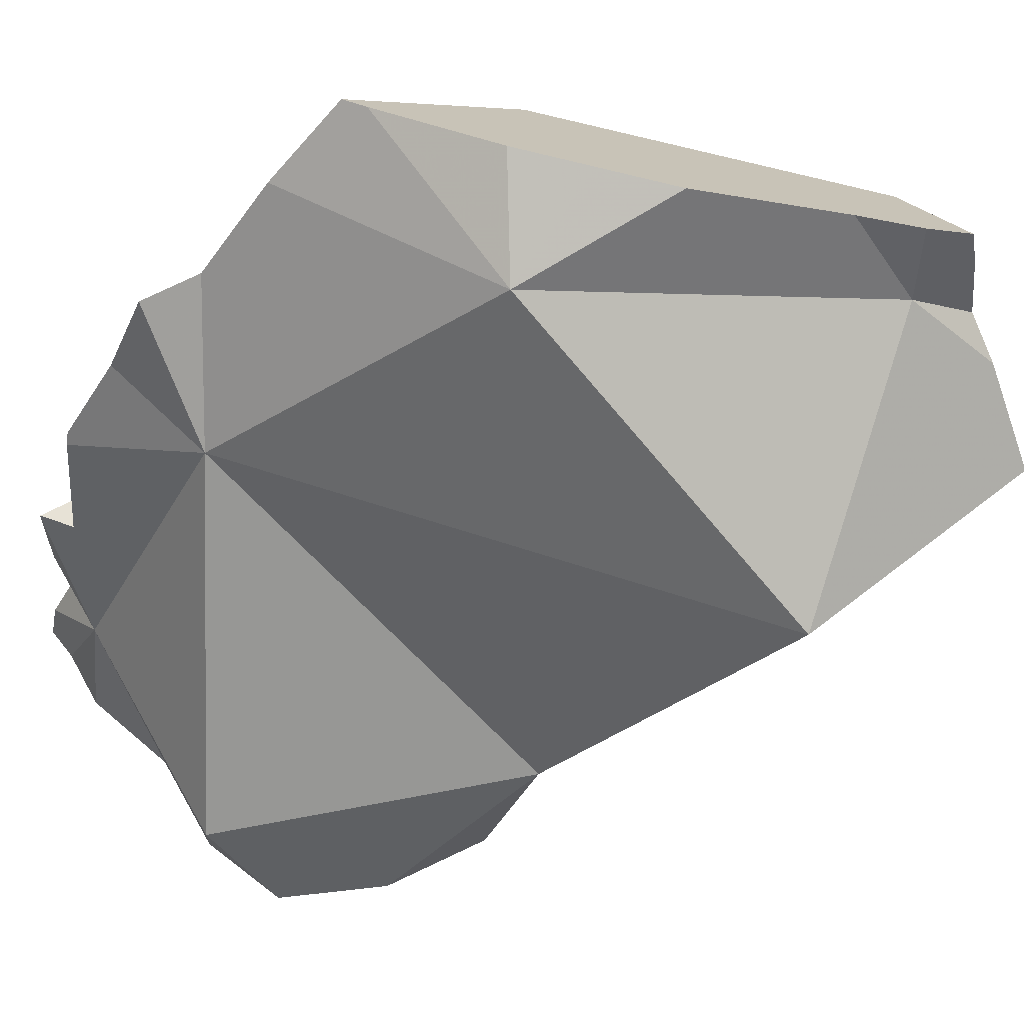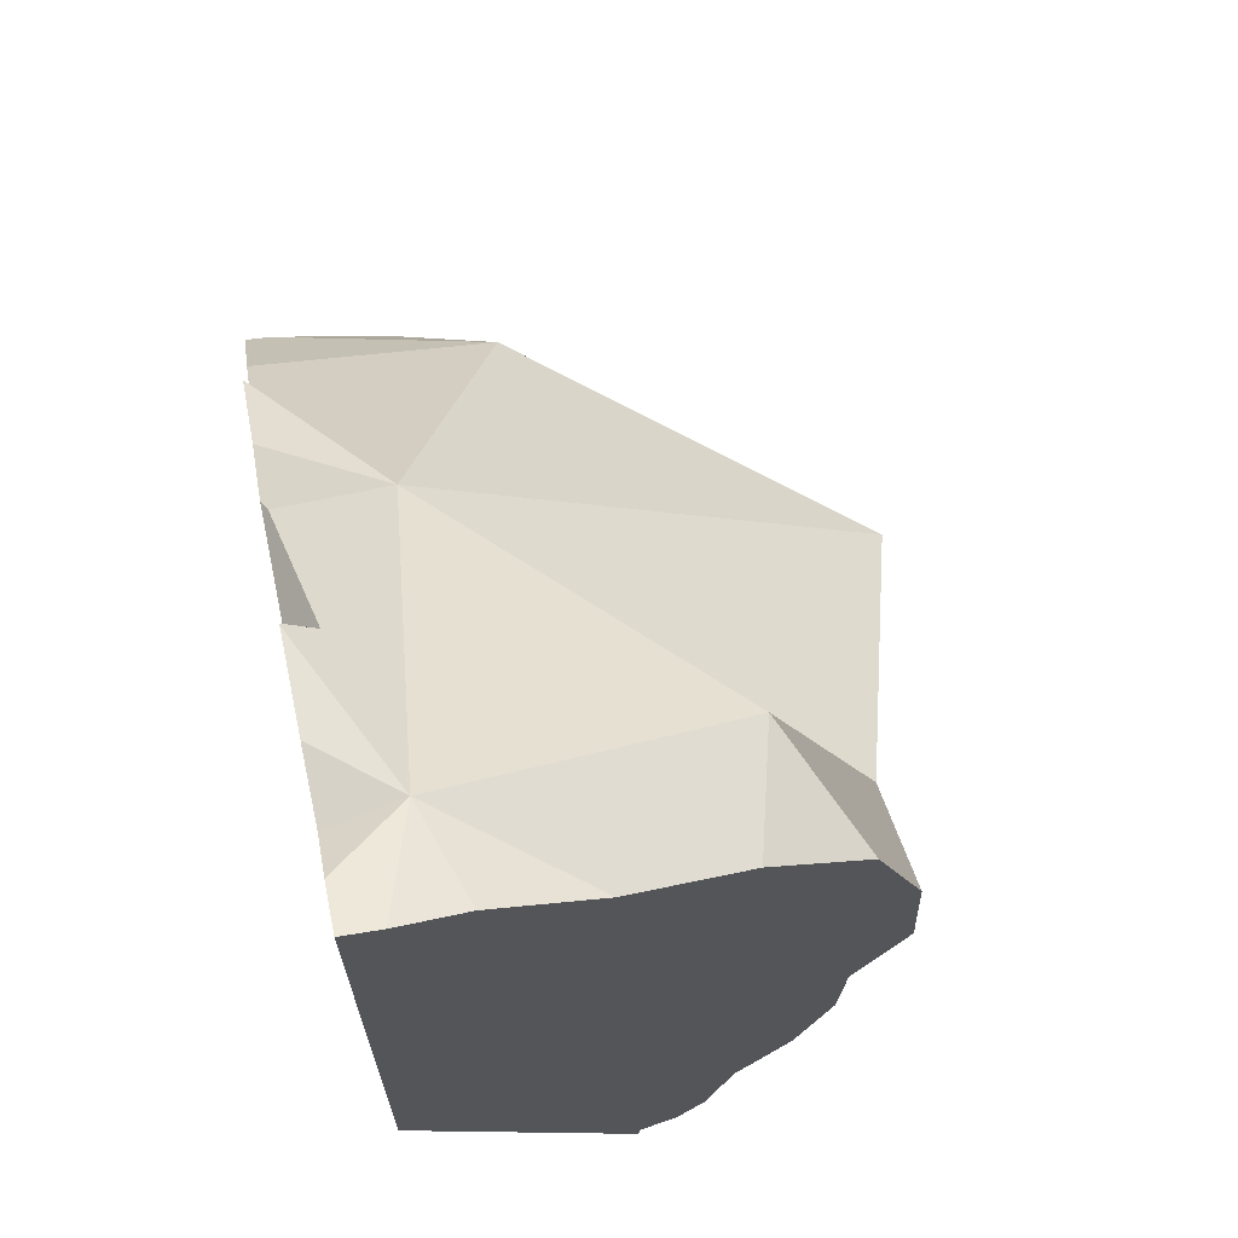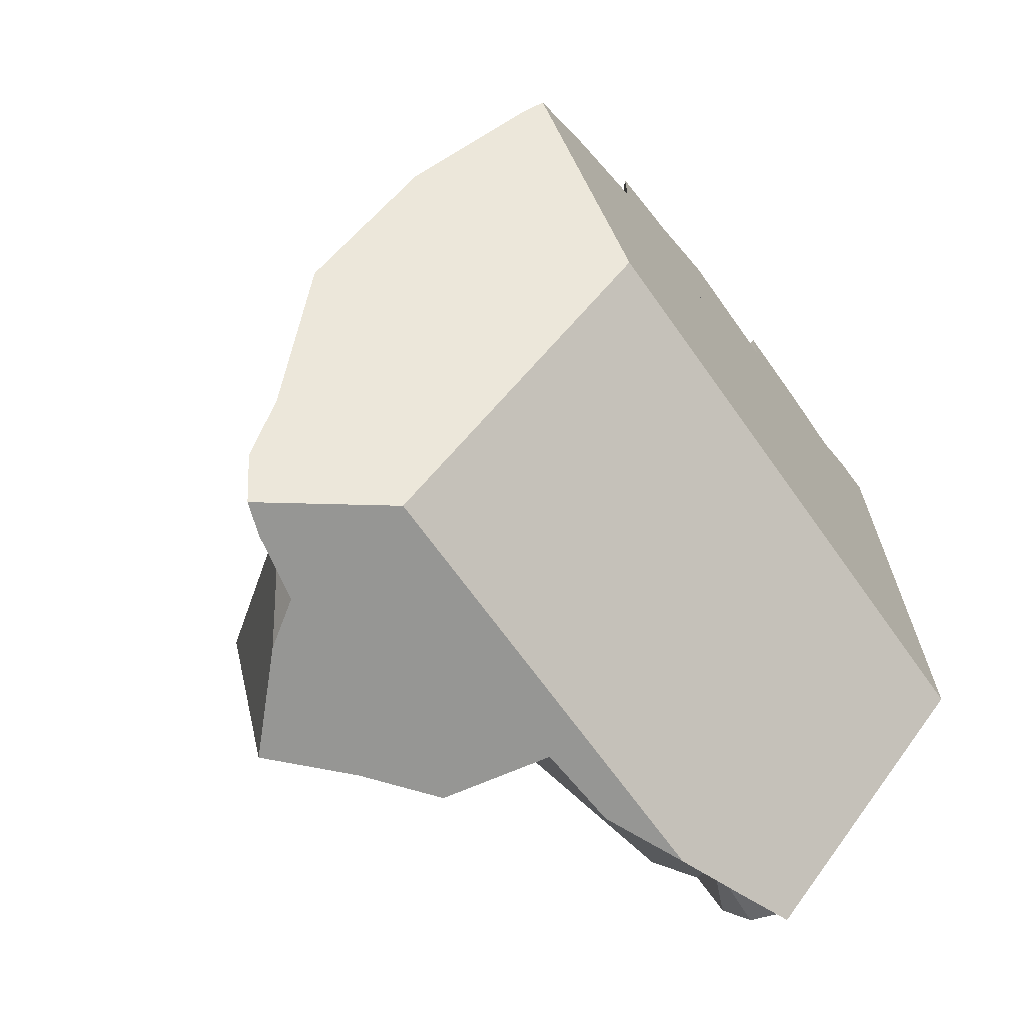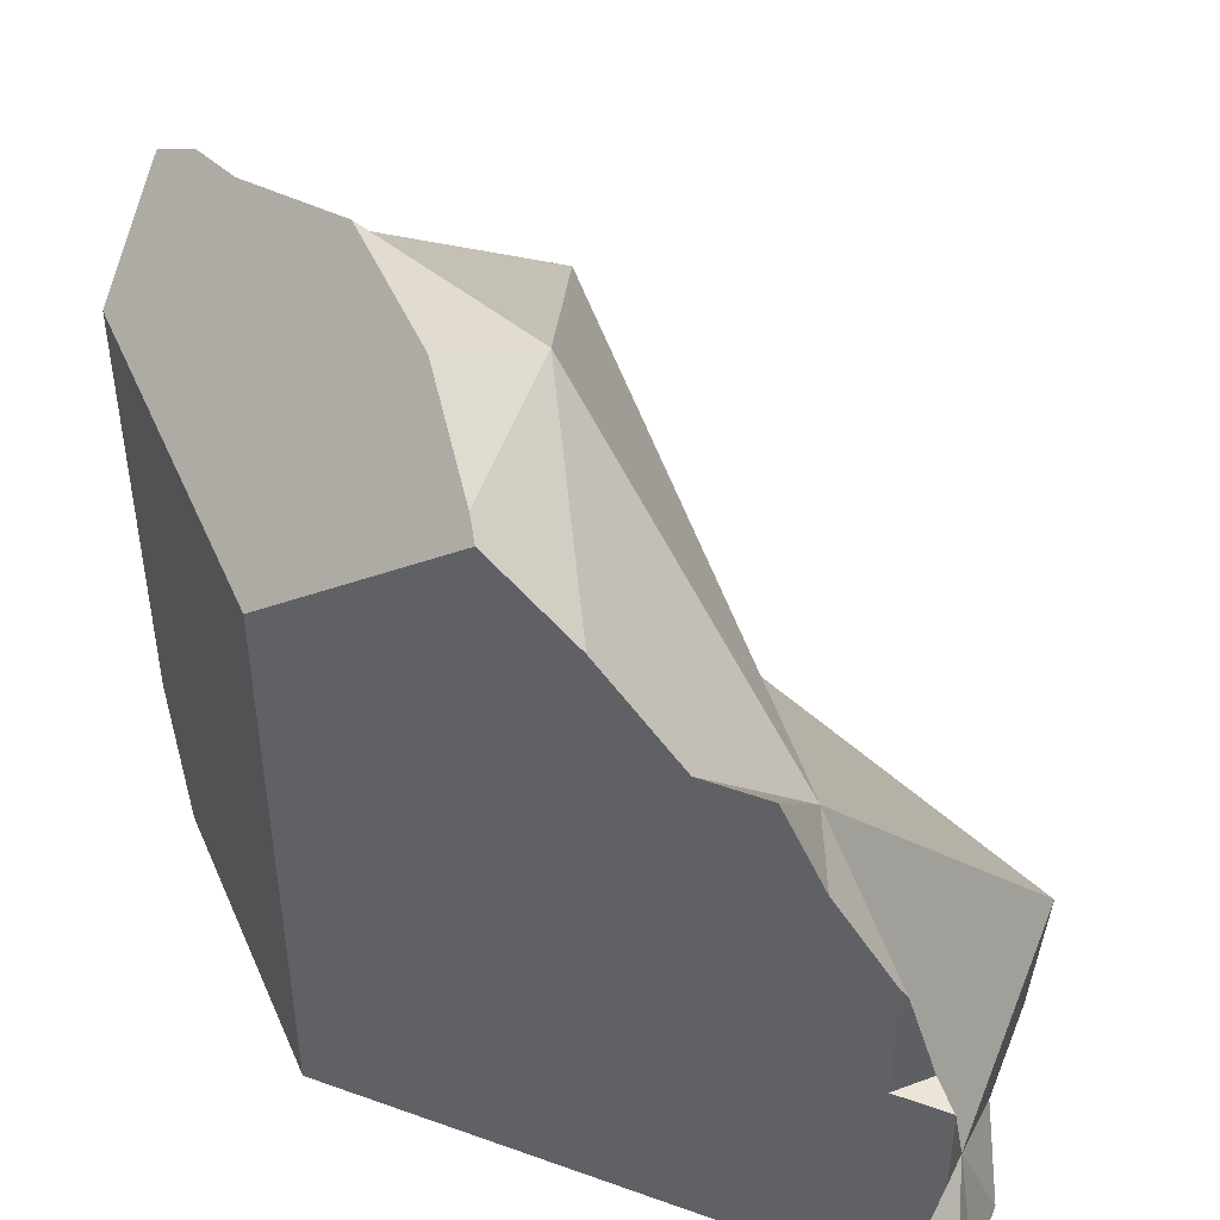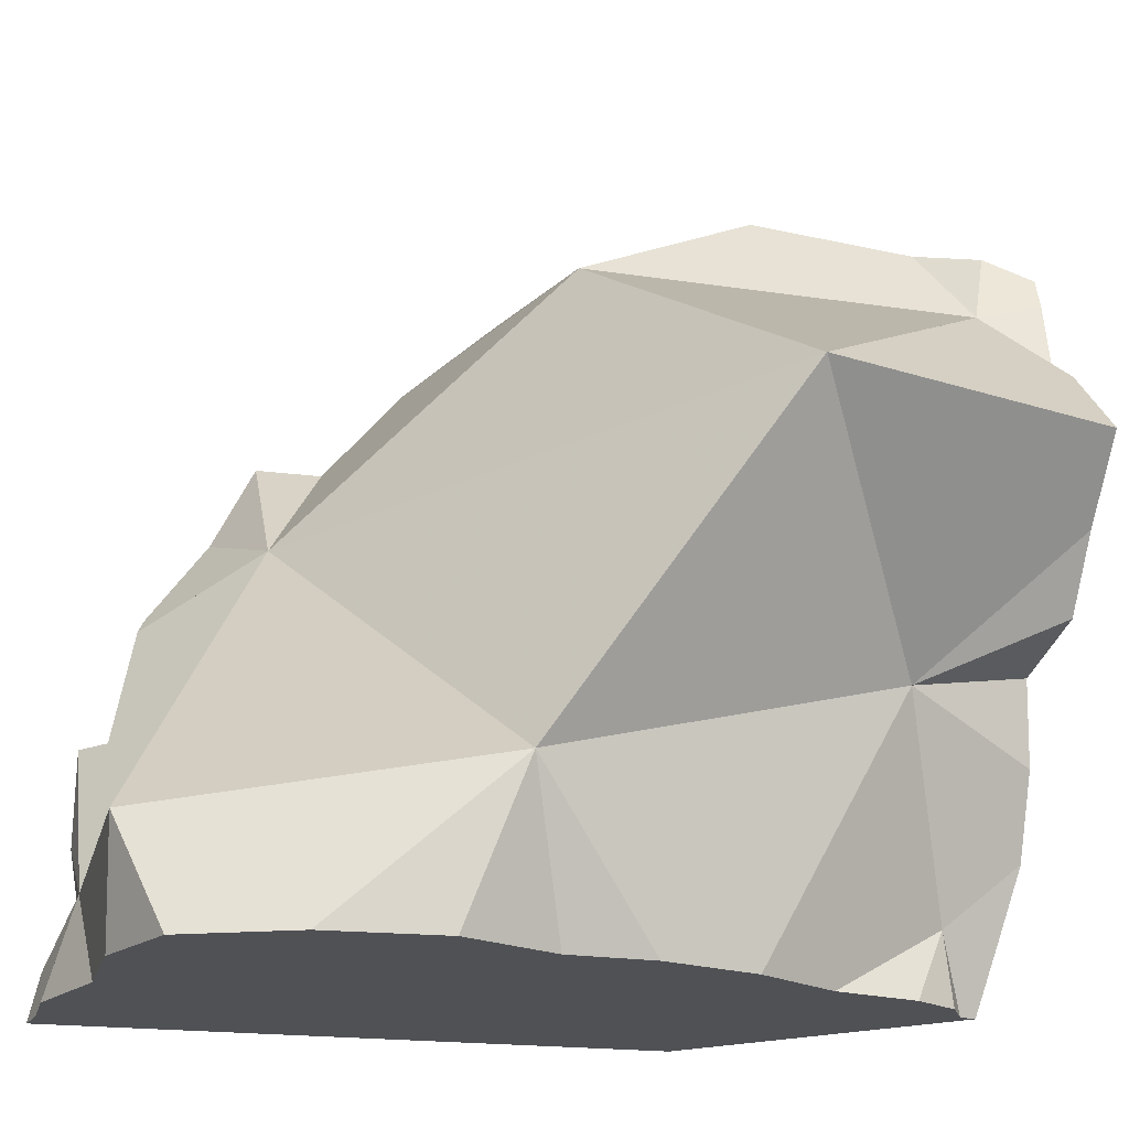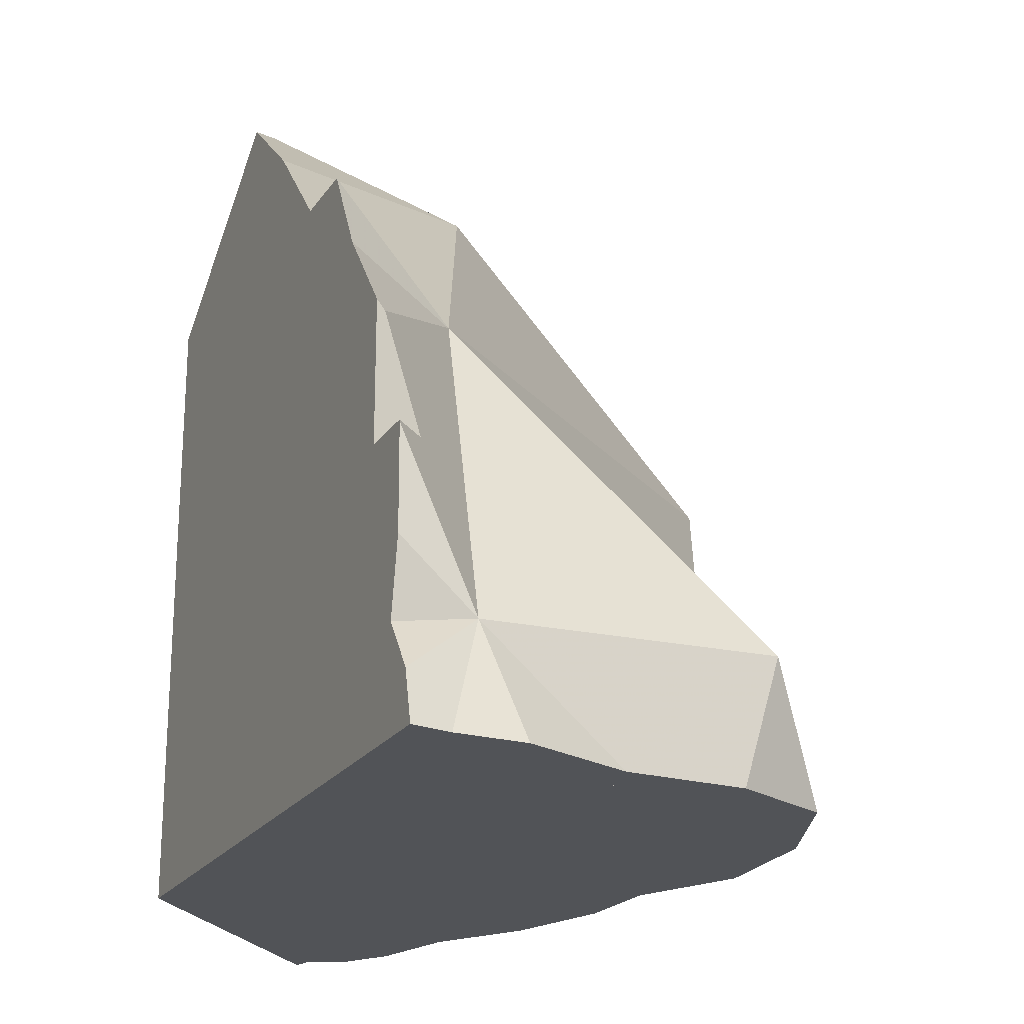
<metadata>
{"format":"obj","ext":"obj","renderer":"f3d","projection":"perspective","resolution":1024,"background":"white","views":[{"elev":63.0,"azim":-119.0,"up":"+Z"},{"elev":66.6,"azim":167.8,"up":"+Y"},{"elev":-67.7,"azim":35.4,"up":"+Y"},{"elev":46.4,"azim":112.2,"up":"+Z"},{"elev":-20.0,"azim":-103.7,"up":"+Z"},{"elev":-22.2,"azim":154.8,"up":"+Z"}]}
</metadata>
<code>
v 0.05748 -0.1077 -0.4184
v 0.06637 -0.1556 -0.4216
v 0.06755 -0.1556 -0.4229
v 0.06795 -0.1556 -0.42
v 0.07389 -0.1556 -0.4297
v 0.07605 -0.07009 -0.4738
v 0.07751 -0.1556 -0.4335
v 0.0782 -0.0601 -0.5
v 0.07911 -0.04027 -0.5
v 0.08009 -0.1556 -0.4075
v 0.08162 -0.03418 -0.5
v 0.08238 -0.03234 -0.5
v 0.08369 -0.07106 -0.5
v 0.08378 -0.1556 -0.4417
v 0.08492 -0.02619 -0.5
v 0.08614 -0.1556 -0.4448
v 0.08631 -0.07631 -0.5
v 0.08675 -0.02174 -0.5
v 0.08721 -0.09072 -0.5
v 0.0876 -0.1556 -0.4025
v 0.0886 -0.1556 -0.398
v 0.08892 -0.02082 -0.5
v 0.08897 -0.09587 -0.5
v 0.09011 -0.1556 -0.3912
v 0.09042 -0.1445 -0.3941
v 0.09209 -0.1556 -0.3857
v 0.09265 -0.09033 -0.5
v 0.0928 -0.1071 -0.5
v 0.09343 -0.0692 -0.5
v 0.09425 -0.1324 -0.4545
v 0.0945 -0.1477 -0.3817
v 0.09513 -0.1556 -0.3975
v 0.09556 -0.1556 -0.3986
v 0.09676 -0.01424 -0.4804
v 0.097 -0.1137 -0.5
v 0.09712 -0.0655 -0.5
v 0.09915 -0.1556 -0.408
v 0.09939 -0.1556 -0.4093
v 0.1007 -0.1382 -0.3792
v 0.1018 -0.1212 -0.5
v 0.1022 -0.01523 -0.5
v 0.1036 -0.1556 -0.4331
v 0.1044 -0.1556 -0.448
v 0.1045 -0.1556 -0.4485
v 0.1047 -0.1556 -0.453
v 0.1054 -0.1556 -0.4631
v 0.1057 -0.1283 -0.3755
v 0.1058 -0.1358 -0.5
v 0.1077 -0.08927 -0.5
v 0.1084 -0.06601 -0.5
v 0.1086 -0.06628 -0.5
v 0.1088 -0.06603 -0.5
v 0.1097 -0.0887 -0.5
v 0.1107 -0.1434 -0.5
v 0.1107 -0.1119 -0.5
v 0.111 -0.1435 -0.5
v 0.111 -0.1556 -0.4768
v 0.1111 -0.1556 -0.477
v 0.1111 -0.1556 -0.45
v 0.1111 -0.1556 -0.4
v 0.1112 -0.1173 -0.3714
v 0.1112 -0.1421 -0.4878
v 0.1125 -0.1147 -0.3704
v 0.1146 -0.1521 -0.4899
v 0.1149 -0.1518 -0.491
v 0.1152 -0.08612 -0.3804
v 0.1166 -0.1466 -0.5
v 0.1166 -0.06639 -0.5
v 0.1169 -0.02174 -0.5
v 0.1173 -0.1493 -0.5
v 0.1209 -0.01499 -0.5
v 0.1217 -0.01468 -0.5
v 0.1224 -0.1048 -0.3704
v 0.1267 -0.02149 -0.5
v 0.1269 -0.08376 -0.5
v 0.1305 -0.08273 -0.5
v 0.1321 -0.02882 -0.5
v 0.1322 -0.06966 -0.5
v 0.1322 -0.09497 -0.3704
v 0.1324 -0.0713 -0.4802
v 0.1335 -0.1332 -0.4469
v 0.1341 -0.09361 -0.3708
v 0.135 -0.02128 -0.5
v 0.136 -0.09514 -0.3734
v 0.1367 -0.03993 -0.4258
v 0.1368 -0.02128 -0.5
v 0.1382 -0.008695 -0.5
v 0.1434 -0.01373 -0.482
v 0.1447 -0.008676 -0.5
v 0.1453 -0.08938 -0.5
v 0.1455 -0.09555 -0.3808
v 0.1493 -0.02133 -0.5
v 0.1493 -0.008663 -0.5
v 0.1506 -0.01727 -0.4556
v 0.1513 -0.06529 -0.5
v 0.1515 -0.08105 -0.3744
v 0.1517 -0.01833 -0.4502
v 0.1546 -0.02131 -0.4352
v 0.1556 -0.1111 -0.5
v 0.1556 -0.1111 -0.45
v 0.1556 -0.1111 -0.4
v 0.1556 -0.09405 -0.3872
v 0.1556 -0.09113 -0.5
v 0.1556 -0.08515 -0.4925
v 0.1556 -0.08284 -0.4025
v 0.1556 -0.08258 -0.4879
v 0.1556 -0.07854 -0.3756
v 0.1556 -0.07647 -0.4769
v 0.1556 -0.07347 -0.5
v 0.1556 -0.06905 -0.4742
v 0.1556 -0.06684 -0.4264
v 0.1556 -0.06681 -0.4147
v 0.1556 -0.06672 -0.3864
v 0.1556 -0.06671 -0.4605
v 0.1556 -0.06534 -0.4158
v 0.1556 -0.06524 -0.489
v 0.1556 -0.06493 -0.4926
v 0.1556 -0.0646 -0.3884
v 0.1556 -0.0643 -0.5
v 0.1556 -0.06266 -0.4718
v 0.1556 -0.05561 -0.4593
v 0.1556 -0.05374 -0.417
v 0.1556 -0.05094 -0.4174
v 0.1556 -0.05094 -0.415
v 0.1556 -0.05094 -0.4046
v 0.1556 -0.05093 -0.451
v 0.1556 -0.05093 -0.4368
v 0.1556 -0.05093 -0.4318
v 0.1556 -0.04297 -0.442
v 0.1556 -0.03973 -0.4046
v 0.1556 -0.03883 -0.4064
v 0.1556 -0.03813 -0.4366
v 0.1556 -0.03252 -0.419
v 0.1556 -0.02654 -0.5
v 0.1556 -0.0247 -0.4879
v 0.1556 -0.02222 -0.4556
v 0.1556 -0.02222 -0.4357
v 0.1556 -0.02222 -0.4331
v 0.1556 -0.01478 -0.4839
v 0.1556 -0.01307 -0.4556
v 0.1556 -0.01297 -0.4558
v 0.1556 -0.01284 -0.4691
v 0.1556 -0.01281 -0.472
v 0.1556 -0.009487 -0.4919
v 0.1556 -0.007634 -0.5
f 1 6 30
f 6 1 85
f 25 1 30
f 1 25 66
f 85 1 66
f 19 23 6
f 6 27 19
f 23 28 6
f 6 49 27
f 28 30 6
f 6 80 49
f 6 85 80
f 27 23 19
f 49 23 27
f 23 55 28
f 49 55 23
f 25 24 31
f 25 32 24
f 31 24 26
f 60 26 24
f 60 24 32
f 38 25 30
f 25 31 39
f 33 32 25
f 37 33 25
f 37 25 38
f 25 39 47
f 25 47 61
f 25 61 66
f 39 31 26
f 39 26 60
f 62 30 28
f 55 35 28
f 62 28 35
f 42 38 30
f 42 30 43
f 43 30 44
f 44 30 45
f 45 30 46
f 46 30 62
f 60 32 33
f 33 37 60
f 40 35 55
f 62 35 40
f 37 38 60
f 60 38 42
f 47 39 60
f 48 40 55
f 62 40 48
f 42 43 59
f 60 42 59
f 44 59 43
f 45 59 44
f 46 59 45
f 57 59 46
f 57 46 62
f 47 60 61
f 54 48 55
f 62 48 54
f 55 49 53
f 80 53 49
f 55 53 99
f 80 75 53
f 53 75 99
f 56 54 55
f 56 62 54
f 55 67 56
f 67 55 70
f 55 99 70
f 67 62 56
f 58 59 57
f 57 64 58
f 62 64 57
f 58 64 59
f 59 81 60
f 64 65 59
f 65 81 59
f 60 101 61
f 81 101 60
f 61 63 66
f 101 63 61
f 62 65 64
f 62 67 65
f 66 63 73
f 73 63 101
f 65 67 70
f 70 99 65
f 65 99 81
f 66 73 79
f 84 66 79
f 91 66 84
f 105 85 66
f 91 105 66
f 84 79 73
f 84 73 101
f 80 76 75
f 90 75 76
f 99 75 90
f 80 90 76
f 85 120 80
f 80 104 90
f 104 80 106
f 106 80 108
f 110 108 80
f 120 110 80
f 100 81 99
f 101 81 100
f 101 91 84
f 105 112 85
f 115 85 112
f 115 122 85
f 85 121 120
f 85 126 121
f 122 123 85
f 85 123 128
f 127 126 85
f 128 127 85
f 99 90 103
f 104 103 90
f 101 102 91
f 91 102 105
f 106 100 99
f 103 104 99
f 104 106 99
f 100 111 101
f 106 108 100
f 108 110 100
f 110 114 100
f 111 100 114
f 105 102 101
f 112 105 101
f 111 112 101
f 120 114 110
f 115 112 111
f 127 111 114
f 122 115 111
f 111 123 122
f 128 123 111
f 127 128 111
f 121 114 120
f 121 126 114
f 126 127 114
f 6 9 8
f 6 8 13
f 34 9 6
f 6 13 17
f 6 17 29
f 6 29 36
f 34 6 85
f 36 50 6
f 50 80 6
f 85 6 80
f 8 9 50
f 13 8 36
f 36 8 50
f 34 11 9
f 9 11 50
f 34 12 11
f 12 50 11
f 15 22 12
f 34 15 12
f 22 41 12
f 41 69 12
f 12 77 50
f 69 77 12
f 29 17 13
f 13 36 29
f 22 15 18
f 34 18 15
f 34 22 18
f 34 41 22
f 34 69 41
f 69 34 88
f 88 34 85
f 77 52 50
f 50 52 80
f 68 52 77
f 68 80 52
f 77 78 68
f 80 68 78
f 74 77 69
f 74 69 88
f 83 77 74
f 83 74 88
f 95 78 77
f 86 77 83
f 77 86 95
f 78 116 80
f 95 117 78
f 117 116 78
f 120 85 80
f 120 80 116
f 83 88 86
f 88 85 94
f 94 85 97
f 97 85 98
f 137 98 85
f 120 121 85
f 121 126 85
f 129 85 126
f 132 85 129
f 132 137 85
f 86 88 92
f 95 86 92
f 92 88 135
f 88 94 141
f 88 139 135
f 88 143 139
f 88 141 142
f 88 142 143
f 92 134 95
f 135 134 92
f 97 136 94
f 94 136 140
f 141 94 140
f 119 117 95
f 95 134 119
f 97 98 136
f 98 137 136
f 136 116 117
f 136 120 116
f 119 134 117
f 134 135 117
f 117 135 139
f 117 142 136
f 143 117 139
f 117 143 142
f 136 121 120
f 136 126 121
f 136 129 126
f 129 137 132
f 136 137 129
f 136 141 140
f 136 142 141
f 79 82 66
f 66 84 79
f 82 96 66
f 66 91 84
f 105 66 85
f 85 66 118
f 66 105 91
f 66 96 118
f 82 79 84
f 102 82 84
f 82 102 96
f 84 91 102
f 112 105 85
f 115 112 85
f 85 122 115
f 85 118 125
f 85 123 122
f 124 123 85
f 125 124 85
f 91 105 102
f 102 107 96
f 113 96 107
f 118 96 113
f 102 105 113
f 102 113 107
f 112 113 105
f 118 113 112
f 124 112 115
f 125 118 112
f 124 125 112
f 124 115 122
f 123 124 122
f 1 2 25
f 30 2 1
f 30 1 25
f 2 3 4
f 30 3 2
f 25 2 4
f 4 3 38
f 30 5 3
f 3 5 38
f 4 10 25
f 10 4 38
f 30 7 5
f 42 5 7
f 42 38 5
f 7 30 14
f 42 7 14
f 10 20 25
f 20 10 37
f 37 10 38
f 14 30 16
f 16 43 14
f 42 14 43
f 16 30 44
f 16 44 43
f 25 20 21
f 21 20 33
f 37 33 20
f 25 21 24
f 32 24 21
f 33 32 21
f 24 32 25
f 38 30 25
f 25 32 33
f 25 33 37
f 37 38 25
f 38 42 30
f 30 42 43
f 30 43 44
f 6 17 19
f 6 29 17
f 6 19 27
f 6 27 49
f 6 36 29
f 6 50 36
f 6 49 80
f 80 50 6
f 17 27 19
f 51 27 17
f 51 17 29
f 53 49 27
f 53 27 51
f 29 36 51
f 36 50 51
f 49 53 80
f 52 51 50
f 80 52 50
f 68 51 52
f 53 51 75
f 78 51 68
f 75 51 76
f 76 51 109
f 109 51 78
f 80 68 52
f 53 75 80
f 80 78 68
f 75 76 80
f 76 90 80
f 103 90 76
f 103 76 109
f 78 80 116
f 109 78 95
f 117 95 78
f 117 78 116
f 104 80 90
f 80 104 106
f 80 106 108
f 108 110 80
f 110 120 80
f 80 120 116
f 103 104 90
f 95 119 109
f 117 119 95
f 109 104 103
f 109 106 104
f 106 110 108
f 106 109 110
f 116 110 109
f 117 116 109
f 109 119 117
f 116 120 110
f 85 133 98
f 98 137 85
f 128 123 85
f 85 123 133
f 85 126 127
f 129 126 85
f 85 127 128
f 132 129 85
f 137 132 85
f 98 133 138
f 98 138 137
f 123 128 133
f 129 127 126
f 127 138 128
f 129 132 127
f 127 132 137
f 127 137 138
f 133 128 138
f 123 124 85
f 133 123 85
f 124 125 85
f 85 125 130
f 85 130 131
f 85 131 133
f 123 133 124
f 124 131 125
f 133 131 124
f 131 130 125
f 41 69 34
f 71 41 34
f 34 69 88
f 71 34 88
f 41 71 69
f 71 74 69
f 69 74 88
f 72 74 71
f 88 72 71
f 87 74 72
f 88 87 72
f 87 83 74
f 74 83 88
f 87 86 83
f 88 83 86
f 89 86 87
f 88 86 92
f 86 89 92
f 88 89 87
f 88 93 89
f 88 92 135
f 93 88 144
f 88 135 139
f 144 88 139
f 92 89 93
f 92 93 134
f 134 135 92
f 93 145 134
f 145 93 144
f 135 134 144
f 134 145 144
f 135 144 139

</code>
